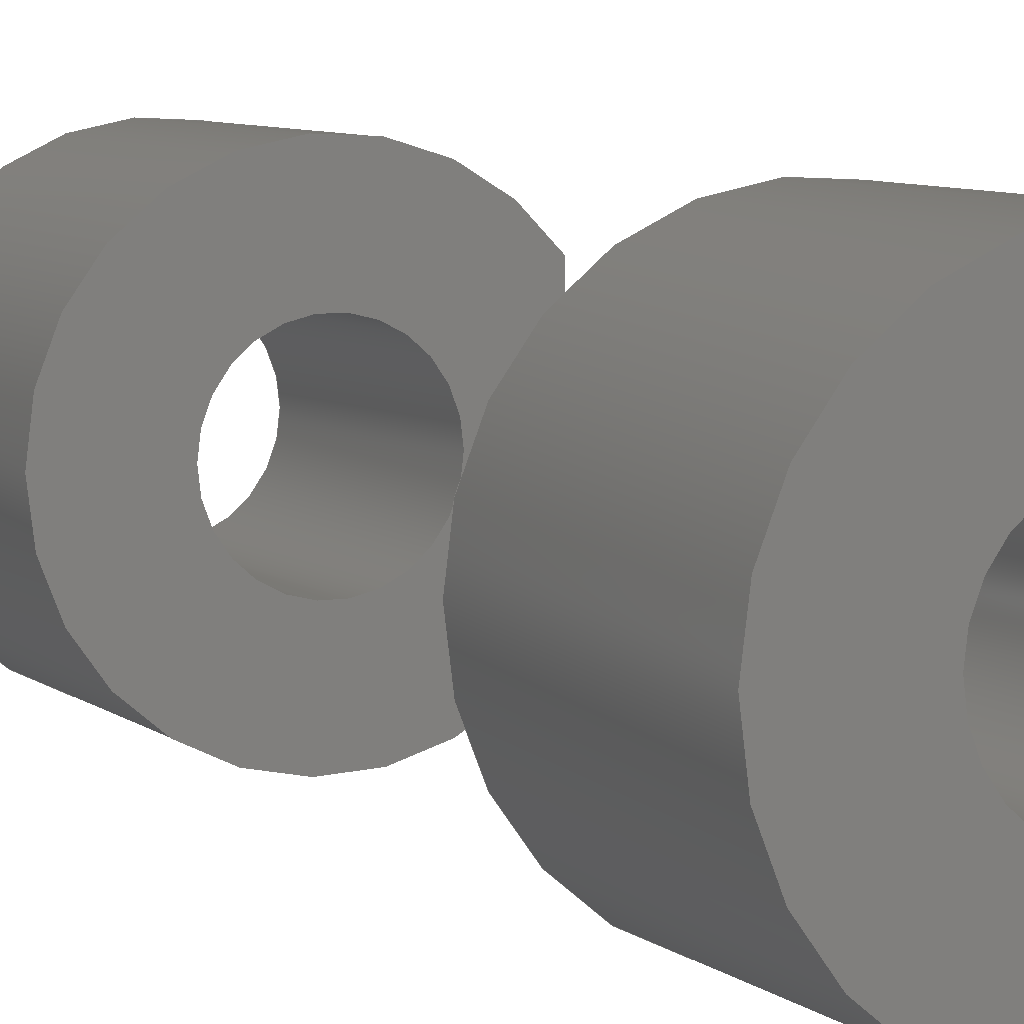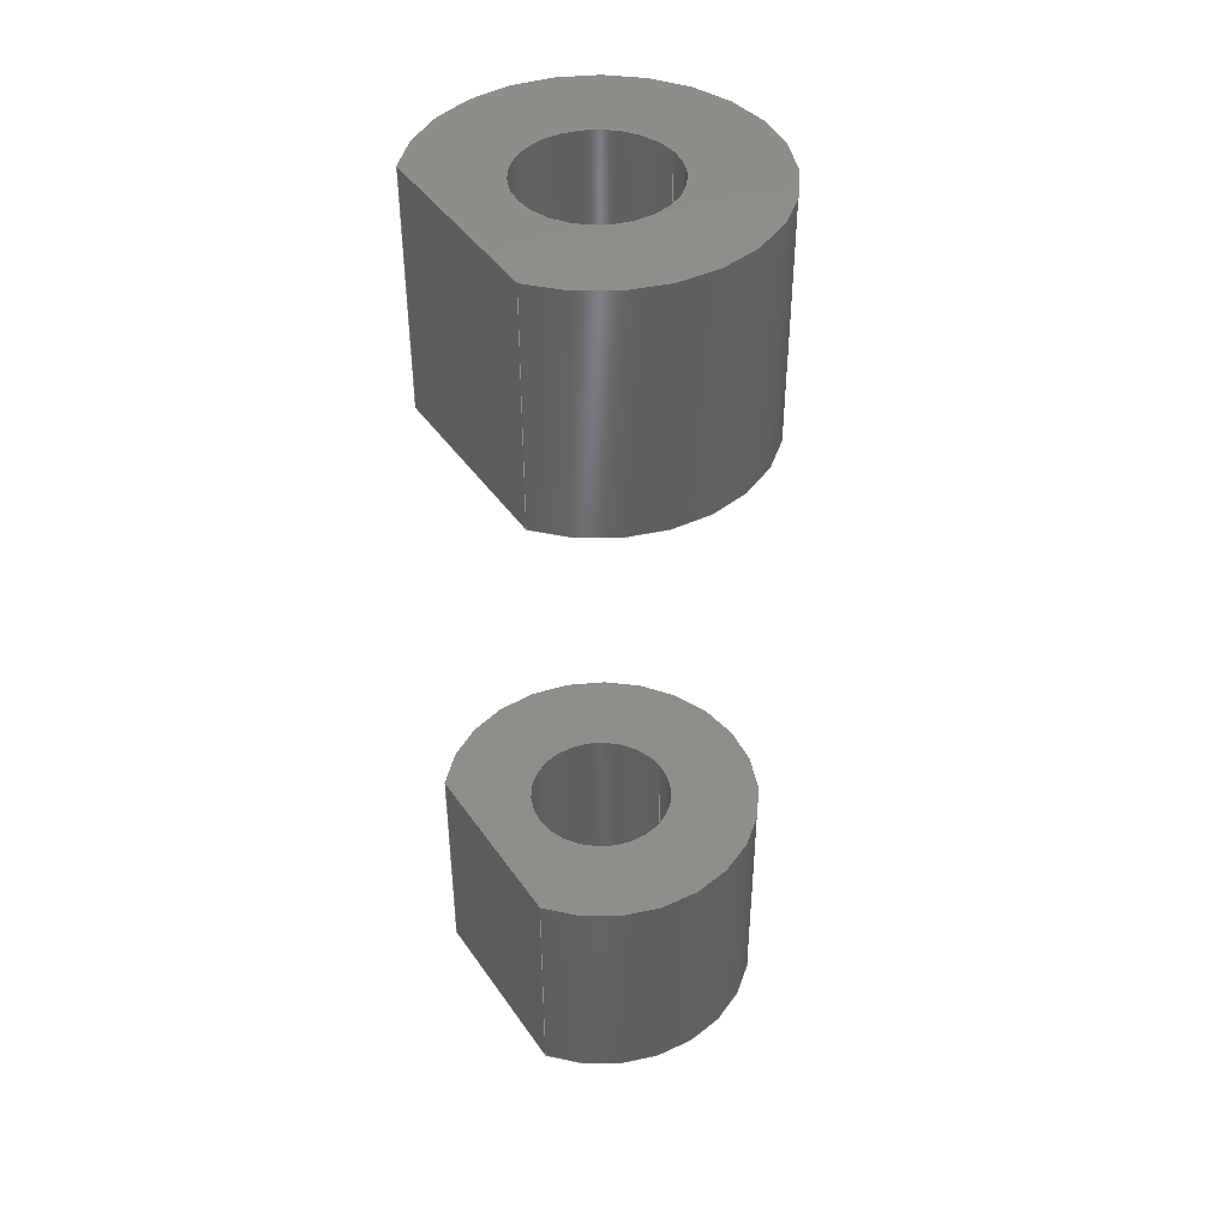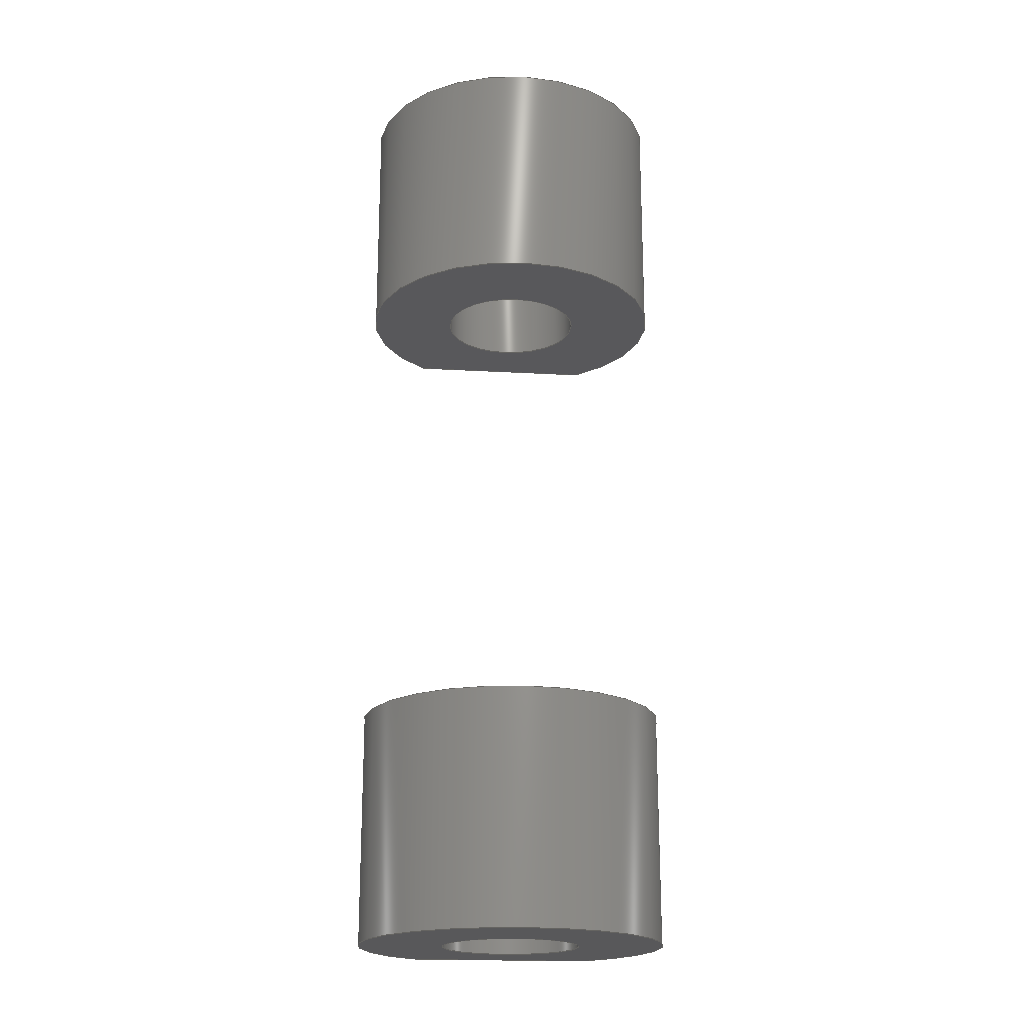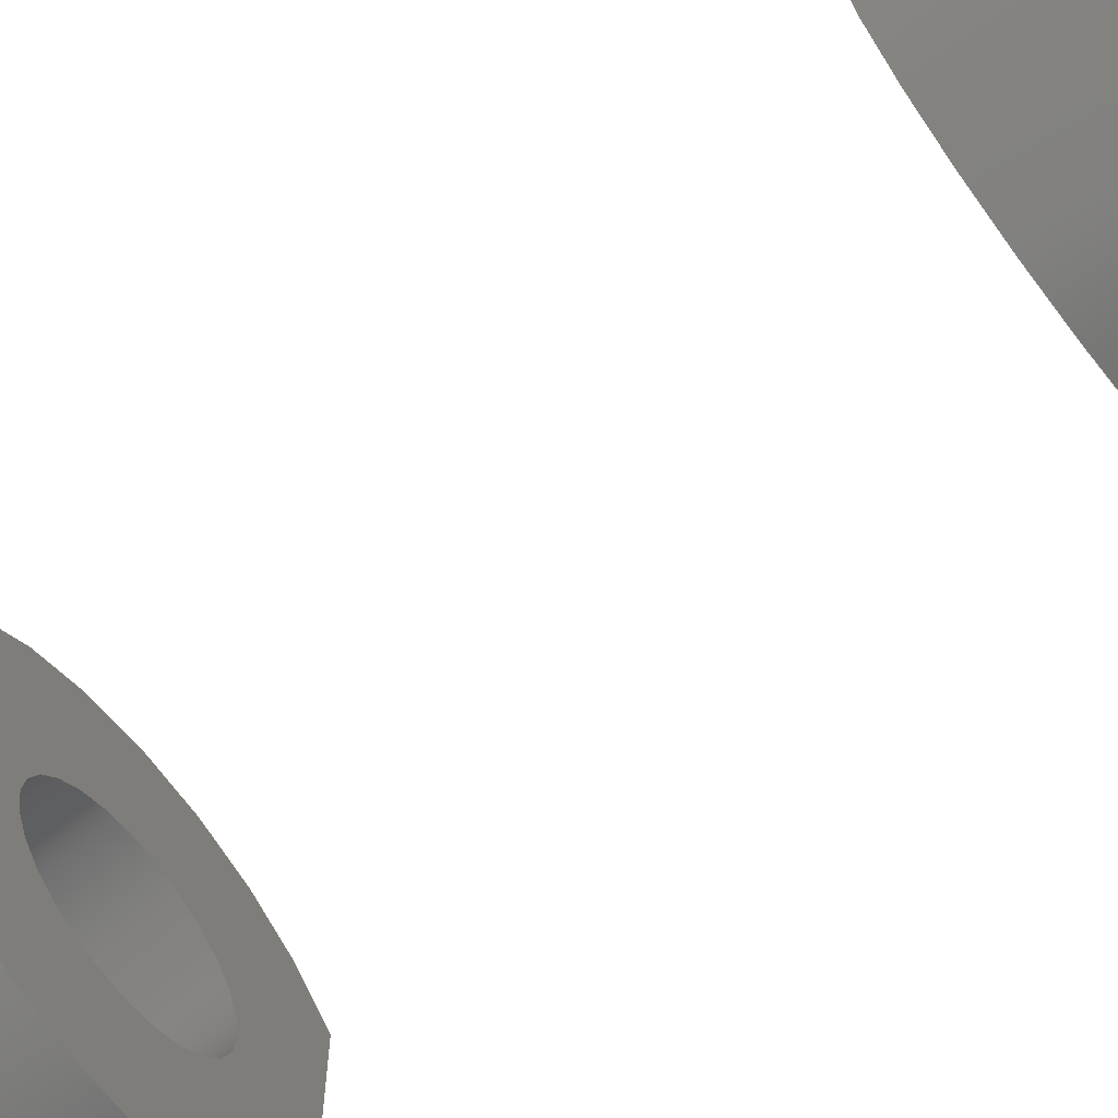
<metadata>
{"format":"step","ext":"step","renderer":"f3d","projection":"perspective","resolution":1024,"background":"white","views":[{"elev":7.0,"azim":-25.5,"up":"+Y"},{"elev":42.8,"azim":148.2,"up":"+Z"},{"elev":-20.1,"azim":-96.0,"up":"+Z"},{"elev":-69.8,"azim":-52.3,"up":"+Y"}]}
</metadata>
<code>
ISO-10303-21;
DATA;
#1=MECHANICAL_DESIGN_GEOMETRIC_PRESENTATION_REPRESENTATION('',(#4,#5),
#275);
#2=SHAPE_REPRESENTATION_RELATIONSHIP('SRR','None',#282,#3);
#3=ADVANCED_BREP_SHAPE_REPRESENTATION('',(#6,#7),#274);
#4=STYLED_ITEM('',(#292),#6);
#5=STYLED_ITEM('',(#292),#7);
#6=MANIFOLD_SOLID_BREP('Body1',#150);
#7=MANIFOLD_SOLID_BREP('Body2',#151);
#8=CYLINDRICAL_SURFACE('',#168,0.4233);
#9=CYLINDRICAL_SURFACE('',#173,0.1905);
#10=CYLINDRICAL_SURFACE('',#178,0.1905);
#11=CYLINDRICAL_SURFACE('',#180,0.4233);
#12=FACE_BOUND('',#27,.T.);
#13=FACE_BOUND('',#31,.T.);
#14=FACE_BOUND('',#34,.T.);
#15=FACE_BOUND('',#39,.T.);
#16=FACE_OUTER_BOUND('',#26,.T.);
#17=FACE_OUTER_BOUND('',#28,.T.);
#18=FACE_OUTER_BOUND('',#29,.T.);
#19=FACE_OUTER_BOUND('',#30,.T.);
#20=FACE_OUTER_BOUND('',#32,.T.);
#21=FACE_OUTER_BOUND('',#33,.T.);
#22=FACE_OUTER_BOUND('',#35,.T.);
#23=FACE_OUTER_BOUND('',#36,.T.);
#24=FACE_OUTER_BOUND('',#37,.T.);
#25=FACE_OUTER_BOUND('',#38,.T.);
#26=EDGE_LOOP('',(#98,#99));
#27=EDGE_LOOP('',(#100));
#28=EDGE_LOOP('',(#101,#102,#103,#104));
#29=EDGE_LOOP('',(#105,#106,#107,#108));
#30=EDGE_LOOP('',(#109,#110));
#31=EDGE_LOOP('',(#111));
#32=EDGE_LOOP('',(#112,#113,#114,#115));
#33=EDGE_LOOP('',(#116,#117));
#34=EDGE_LOOP('',(#118));
#35=EDGE_LOOP('',(#119,#120,#121,#122));
#36=EDGE_LOOP('',(#123,#124,#125,#126));
#37=EDGE_LOOP('',(#127,#128,#129,#130));
#38=EDGE_LOOP('',(#131,#132));
#39=EDGE_LOOP('',(#133));
#40=LINE('',#236,#50);
#41=LINE('',#241,#51);
#42=LINE('',#244,#52);
#43=LINE('',#246,#53);
#44=LINE('',#251,#54);
#45=LINE('',#256,#55);
#46=LINE('',#262,#56);
#47=LINE('',#263,#57);
#48=LINE('',#264,#58);
#49=LINE('',#267,#59);
#50=VECTOR('',#189,1);
#51=VECTOR('',#194,1);
#52=VECTOR('',#197,1);
#53=VECTOR('',#200,1);
#54=VECTOR('',#207,0.1905);
#55=VECTOR('',#212,1);
#56=VECTOR('',#217,1);
#57=VECTOR('',#218,1);
#58=VECTOR('',#219,1);
#59=VECTOR('',#222,0.1905);
#60=CIRCLE('',#166,0.4233);
#61=CIRCLE('',#167,0.1905);
#62=CIRCLE('',#169,0.4233);
#63=CIRCLE('',#172,0.1905);
#64=CIRCLE('',#175,0.4233);
#65=CIRCLE('',#176,0.1905);
#66=CIRCLE('',#179,0.1905);
#67=CIRCLE('',#181,0.4233);
#68=VERTEX_POINT('',#233);
#69=VERTEX_POINT('',#234);
#70=VERTEX_POINT('',#237);
#71=VERTEX_POINT('',#240);
#72=VERTEX_POINT('',#242);
#73=VERTEX_POINT('',#248);
#74=VERTEX_POINT('',#253);
#75=VERTEX_POINT('',#254);
#76=VERTEX_POINT('',#257);
#77=VERTEX_POINT('',#260);
#78=VERTEX_POINT('',#261);
#79=VERTEX_POINT('',#266);
#80=EDGE_CURVE('',#68,#69,#60,.T.);
#81=EDGE_CURVE('',#69,#68,#40,.T.);
#82=EDGE_CURVE('',#70,#70,#61,.T.);
#83=EDGE_CURVE('',#69,#71,#41,.T.);
#84=EDGE_CURVE('',#72,#71,#62,.T.);
#85=EDGE_CURVE('',#72,#68,#42,.T.);
#86=EDGE_CURVE('',#71,#72,#43,.T.);
#87=EDGE_CURVE('',#73,#73,#63,.T.);
#88=EDGE_CURVE('',#70,#73,#44,.T.);
#89=EDGE_CURVE('',#74,#75,#64,.T.);
#90=EDGE_CURVE('',#75,#74,#45,.T.);
#91=EDGE_CURVE('',#76,#76,#65,.T.);
#92=EDGE_CURVE('',#77,#78,#46,.T.);
#93=EDGE_CURVE('',#74,#78,#47,.T.);
#94=EDGE_CURVE('',#77,#75,#48,.T.);
#95=EDGE_CURVE('',#76,#79,#49,.T.);
#96=EDGE_CURVE('',#79,#79,#66,.T.);
#97=EDGE_CURVE('',#78,#77,#67,.T.);
#98=ORIENTED_EDGE('',*,*,#80,.F.);
#99=ORIENTED_EDGE('',*,*,#81,.F.);
#100=ORIENTED_EDGE('',*,*,#82,.F.);
#101=ORIENTED_EDGE('',*,*,#80,.T.);
#102=ORIENTED_EDGE('',*,*,#83,.T.);
#103=ORIENTED_EDGE('',*,*,#84,.F.);
#104=ORIENTED_EDGE('',*,*,#85,.T.);
#105=ORIENTED_EDGE('',*,*,#81,.T.);
#106=ORIENTED_EDGE('',*,*,#85,.F.);
#107=ORIENTED_EDGE('',*,*,#86,.F.);
#108=ORIENTED_EDGE('',*,*,#83,.F.);
#109=ORIENTED_EDGE('',*,*,#84,.T.);
#110=ORIENTED_EDGE('',*,*,#86,.T.);
#111=ORIENTED_EDGE('',*,*,#87,.T.);
#112=ORIENTED_EDGE('',*,*,#82,.T.);
#113=ORIENTED_EDGE('',*,*,#88,.T.);
#114=ORIENTED_EDGE('',*,*,#87,.F.);
#115=ORIENTED_EDGE('',*,*,#88,.F.);
#116=ORIENTED_EDGE('',*,*,#89,.T.);
#117=ORIENTED_EDGE('',*,*,#90,.T.);
#118=ORIENTED_EDGE('',*,*,#91,.T.);
#119=ORIENTED_EDGE('',*,*,#92,.T.);
#120=ORIENTED_EDGE('',*,*,#93,.F.);
#121=ORIENTED_EDGE('',*,*,#90,.F.);
#122=ORIENTED_EDGE('',*,*,#94,.F.);
#123=ORIENTED_EDGE('',*,*,#91,.F.);
#124=ORIENTED_EDGE('',*,*,#95,.T.);
#125=ORIENTED_EDGE('',*,*,#96,.T.);
#126=ORIENTED_EDGE('',*,*,#95,.F.);
#127=ORIENTED_EDGE('',*,*,#97,.T.);
#128=ORIENTED_EDGE('',*,*,#94,.T.);
#129=ORIENTED_EDGE('',*,*,#89,.F.);
#130=ORIENTED_EDGE('',*,*,#93,.T.);
#131=ORIENTED_EDGE('',*,*,#97,.F.);
#132=ORIENTED_EDGE('',*,*,#92,.F.);
#133=ORIENTED_EDGE('',*,*,#96,.F.);
#134=PLANE('',#165);
#135=PLANE('',#170);
#136=PLANE('',#171);
#137=PLANE('',#174);
#138=PLANE('',#177);
#139=PLANE('',#182);
#140=ADVANCED_FACE('',(#16,#12),#134,.T.);
#141=ADVANCED_FACE('',(#17),#8,.T.);
#142=ADVANCED_FACE('',(#18),#135,.T.);
#143=ADVANCED_FACE('',(#19,#13),#136,.F.);
#144=ADVANCED_FACE('',(#20),#9,.F.);
#145=ADVANCED_FACE('',(#21,#14),#137,.T.);
#146=ADVANCED_FACE('',(#22),#138,.T.);
#147=ADVANCED_FACE('',(#23),#10,.F.);
#148=ADVANCED_FACE('',(#24),#11,.T.);
#149=ADVANCED_FACE('',(#25,#15),#139,.F.);
#150=CLOSED_SHELL('',(#140,#141,#142,#143,#144));
#151=CLOSED_SHELL('',(#145,#146,#147,#148,#149));
#152=DERIVED_UNIT_ELEMENT(#154,1);
#153=DERIVED_UNIT_ELEMENT(#277,3);
#154=(
MASS_UNIT()
NAMED_UNIT(*)
SI_UNIT(.KILO.,.GRAM.)
);
#155=DERIVED_UNIT((#152,#153));
#156=MEASURE_REPRESENTATION_ITEM('density measure',
POSITIVE_RATIO_MEASURE(7850),#155);
#157=PROPERTY_DEFINITION_REPRESENTATION(#162,#159);
#158=PROPERTY_DEFINITION_REPRESENTATION(#163,#160);
#159=REPRESENTATION('material name',(#161),#274);
#160=REPRESENTATION('density',(#156),#274);
#161=DESCRIPTIVE_REPRESENTATION_ITEM('Steel','Steel');
#162=PROPERTY_DEFINITION('material property','material name',#284);
#163=PROPERTY_DEFINITION('material property','density of part',#284);
#164=AXIS2_PLACEMENT_3D('placement',#231,#183,#184);
#165=AXIS2_PLACEMENT_3D('',#232,#185,#186);
#166=AXIS2_PLACEMENT_3D('',#235,#187,#188);
#167=AXIS2_PLACEMENT_3D('',#238,#190,#191);
#168=AXIS2_PLACEMENT_3D('',#239,#192,#193);
#169=AXIS2_PLACEMENT_3D('',#243,#195,#196);
#170=AXIS2_PLACEMENT_3D('',#245,#198,#199);
#171=AXIS2_PLACEMENT_3D('',#247,#201,#202);
#172=AXIS2_PLACEMENT_3D('',#249,#203,#204);
#173=AXIS2_PLACEMENT_3D('',#250,#205,#206);
#174=AXIS2_PLACEMENT_3D('',#252,#208,#209);
#175=AXIS2_PLACEMENT_3D('',#255,#210,#211);
#176=AXIS2_PLACEMENT_3D('',#258,#213,#214);
#177=AXIS2_PLACEMENT_3D('',#259,#215,#216);
#178=AXIS2_PLACEMENT_3D('',#265,#220,#221);
#179=AXIS2_PLACEMENT_3D('',#268,#223,#224);
#180=AXIS2_PLACEMENT_3D('',#269,#225,#226);
#181=AXIS2_PLACEMENT_3D('',#270,#227,#228);
#182=AXIS2_PLACEMENT_3D('',#271,#229,#230);
#183=DIRECTION('axis',(0,0,1));
#184=DIRECTION('refdir',(1,0,0));
#185=DIRECTION('center_axis',(0,0,1));
#186=DIRECTION('ref_axis',(1,0,0));
#187=DIRECTION('center_axis',(0,0,-1));
#188=DIRECTION('ref_axis',(0.8,0.6,0));
#189=DIRECTION('',(0,-1,0));
#190=DIRECTION('center_axis',(0,0,1));
#191=DIRECTION('ref_axis',(1,0,0));
#192=DIRECTION('center_axis',(0,0,1));
#193=DIRECTION('ref_axis',(-1,6.556e-17,0));
#194=DIRECTION('',(0,0,-1));
#195=DIRECTION('center_axis',(0,0,-1));
#196=DIRECTION('ref_axis',(0.8,0.6,0));
#197=DIRECTION('',(0,0,1));
#198=DIRECTION('center_axis',(1,0,0));
#199=DIRECTION('ref_axis',(0,1,0));
#200=DIRECTION('',(0,-1,0));
#201=DIRECTION('center_axis',(0,0,1));
#202=DIRECTION('ref_axis',(1,0,0));
#203=DIRECTION('center_axis',(0,0,1));
#204=DIRECTION('ref_axis',(1,0,0));
#205=DIRECTION('center_axis',(0,0,1));
#206=DIRECTION('ref_axis',(1,0,0));
#207=DIRECTION('',(0,0,-1));
#208=DIRECTION('center_axis',(0,0,1));
#209=DIRECTION('ref_axis',(1,0,0));
#210=DIRECTION('center_axis',(0,0,1));
#211=DIRECTION('ref_axis',(0.8,0.6,0));
#212=DIRECTION('',(0,1,0));
#213=DIRECTION('center_axis',(0,0,-1));
#214=DIRECTION('ref_axis',(1,0,0));
#215=DIRECTION('center_axis',(1,0,0));
#216=DIRECTION('ref_axis',(0,1,0));
#217=DIRECTION('',(0,1,0));
#218=DIRECTION('',(0,0,-1));
#219=DIRECTION('',(0,0,1));
#220=DIRECTION('center_axis',(0,0,1));
#221=DIRECTION('ref_axis',(1,0,0));
#222=DIRECTION('',(0,0,-1));
#223=DIRECTION('center_axis',(0,0,-1));
#224=DIRECTION('ref_axis',(1,0,0));
#225=DIRECTION('center_axis',(0,0,1));
#226=DIRECTION('ref_axis',(-1,6.556e-17,0));
#227=DIRECTION('center_axis',(0,0,1));
#228=DIRECTION('ref_axis',(0.8,0.6,0));
#229=DIRECTION('center_axis',(0,0,1));
#230=DIRECTION('ref_axis',(1,0,0));
#231=CARTESIAN_POINT('',(0,0,0));
#232=CARTESIAN_POINT('Origin',(-3.175,0.254,-0.635));
#233=CARTESIAN_POINT('',(-2.794,0,-0.635));
#234=CARTESIAN_POINT('',(-2.794,0.508,-0.635));
#235=CARTESIAN_POINT('Origin',(-3.133,0.254,-0.635));
#236=CARTESIAN_POINT('',(-2.794,0.127,-0.635));
#237=CARTESIAN_POINT('',(-3.323,0.254,-0.635));
#238=CARTESIAN_POINT('Origin',(-3.133,0.254,-0.635));
#239=CARTESIAN_POINT('Origin',(-3.133,0.254,0));
#240=CARTESIAN_POINT('',(-2.794,0.508,-1.27));
#241=CARTESIAN_POINT('',(-2.794,0.508,0));
#242=CARTESIAN_POINT('',(-2.794,0,-1.27));
#243=CARTESIAN_POINT('Origin',(-3.133,0.254,-1.27));
#244=CARTESIAN_POINT('',(-2.794,0,0));
#245=CARTESIAN_POINT('Origin',(-2.794,0,0));
#246=CARTESIAN_POINT('',(-2.794,0.508,-1.27));
#247=CARTESIAN_POINT('Origin',(-3.175,0.254,-1.27));
#248=CARTESIAN_POINT('',(-3.323,0.254,-1.27));
#249=CARTESIAN_POINT('Origin',(-3.133,0.254,-1.27));
#250=CARTESIAN_POINT('Origin',(-3.133,0.254,0));
#251=CARTESIAN_POINT('',(-3.323,0.254,0));
#252=CARTESIAN_POINT('Origin',(-3.175,0.254,1.27));
#253=CARTESIAN_POINT('',(-2.794,0.508,1.27));
#254=CARTESIAN_POINT('',(-2.794,0,1.27));
#255=CARTESIAN_POINT('Origin',(-3.133,0.254,1.27));
#256=CARTESIAN_POINT('',(-2.794,0.508,1.27));
#257=CARTESIAN_POINT('',(-3.323,0.254,1.27));
#258=CARTESIAN_POINT('Origin',(-3.133,0.254,1.27));
#259=CARTESIAN_POINT('Origin',(-2.794,0,0));
#260=CARTESIAN_POINT('',(-2.794,0,0.635));
#261=CARTESIAN_POINT('',(-2.794,0.508,0.635));
#262=CARTESIAN_POINT('',(-2.794,0.127,0.635));
#263=CARTESIAN_POINT('',(-2.794,0.508,0));
#264=CARTESIAN_POINT('',(-2.794,0,0));
#265=CARTESIAN_POINT('Origin',(-3.133,0.254,0));
#266=CARTESIAN_POINT('',(-3.323,0.254,0.635));
#267=CARTESIAN_POINT('',(-3.323,0.254,0));
#268=CARTESIAN_POINT('Origin',(-3.133,0.254,0.635));
#269=CARTESIAN_POINT('Origin',(-3.133,0.254,0));
#270=CARTESIAN_POINT('Origin',(-3.133,0.254,0.635));
#271=CARTESIAN_POINT('Origin',(-3.175,0.254,0.635));
#272=UNCERTAINTY_MEASURE_WITH_UNIT(LENGTH_MEASURE(0.001),#276,
'DISTANCE_ACCURACY_VALUE',
'Maximum model space distance between geometric entities at asserted c
onnectivities');
#273=UNCERTAINTY_MEASURE_WITH_UNIT(LENGTH_MEASURE(0.001),#276,
'DISTANCE_ACCURACY_VALUE',
'Maximum model space distance between geometric entities at asserted c
onnectivities');
#274=(
GEOMETRIC_REPRESENTATION_CONTEXT(3)
GLOBAL_UNCERTAINTY_ASSIGNED_CONTEXT((#272))
GLOBAL_UNIT_ASSIGNED_CONTEXT((#276,#278,#279))
REPRESENTATION_CONTEXT('','3D')
);
#275=(
GEOMETRIC_REPRESENTATION_CONTEXT(3)
GLOBAL_UNCERTAINTY_ASSIGNED_CONTEXT((#273))
GLOBAL_UNIT_ASSIGNED_CONTEXT((#276,#278,#279))
REPRESENTATION_CONTEXT('','3D')
);
#276=(
LENGTH_UNIT()
NAMED_UNIT(*)
SI_UNIT(.CENTI.,.METRE.)
);
#277=(
LENGTH_UNIT()
NAMED_UNIT(*)
SI_UNIT($,.METRE.)
);
#278=(
NAMED_UNIT(*)
PLANE_ANGLE_UNIT()
SI_UNIT($,.RADIAN.)
);
#279=(
NAMED_UNIT(*)
SI_UNIT($,.STERADIAN.)
SOLID_ANGLE_UNIT()
);
#280=SHAPE_DEFINITION_REPRESENTATION(#281,#282);
#281=PRODUCT_DEFINITION_SHAPE('',$,#284);
#282=SHAPE_REPRESENTATION('',(#164),#274);
#283=PRODUCT_DEFINITION_CONTEXT('part definition',#288,'design');
#284=PRODUCT_DEFINITION('Hinge','Hinge',#285,#283);
#285=PRODUCT_DEFINITION_FORMATION('',$,#290);
#286=PRODUCT_RELATED_PRODUCT_CATEGORY('Hinge','Hinge',(#290));
#287=APPLICATION_PROTOCOL_DEFINITION('international standard',
'automotive_design',2009,#288);
#288=APPLICATION_CONTEXT(
'Core Data for Automotive Mechanical Design Process');
#289=PRODUCT_CONTEXT('part definition',#288,'mechanical');
#290=PRODUCT('Hinge','Hinge',$,(#289));
#291=PRESENTATION_STYLE_ASSIGNMENT((#293));
#292=PRESENTATION_STYLE_ASSIGNMENT((#294));
#293=SURFACE_STYLE_USAGE(.BOTH.,#295);
#294=SURFACE_STYLE_USAGE(.BOTH.,#296);
#295=SURFACE_SIDE_STYLE('',(#297));
#296=SURFACE_SIDE_STYLE('',(#298));
#297=SURFACE_STYLE_FILL_AREA(#299);
#298=SURFACE_STYLE_FILL_AREA(#300);
#299=FILL_AREA_STYLE('Steel - Satin',(#301));
#300=FILL_AREA_STYLE('Paint - Enamel Glossy (Red)',(#302));
#301=FILL_AREA_STYLE_COLOUR('Steel - Satin',#303);
#302=FILL_AREA_STYLE_COLOUR('Paint - Enamel Glossy (Red)',#304);
#303=COLOUR_RGB('Steel - Satin',0.6275,0.6275,0.6275);
#304=COLOUR_RGB('Paint - Enamel Glossy (Red)',0.7686,0.2078,
0.1529);
ENDSEC;
END-ISO-10303-21;

</code>
